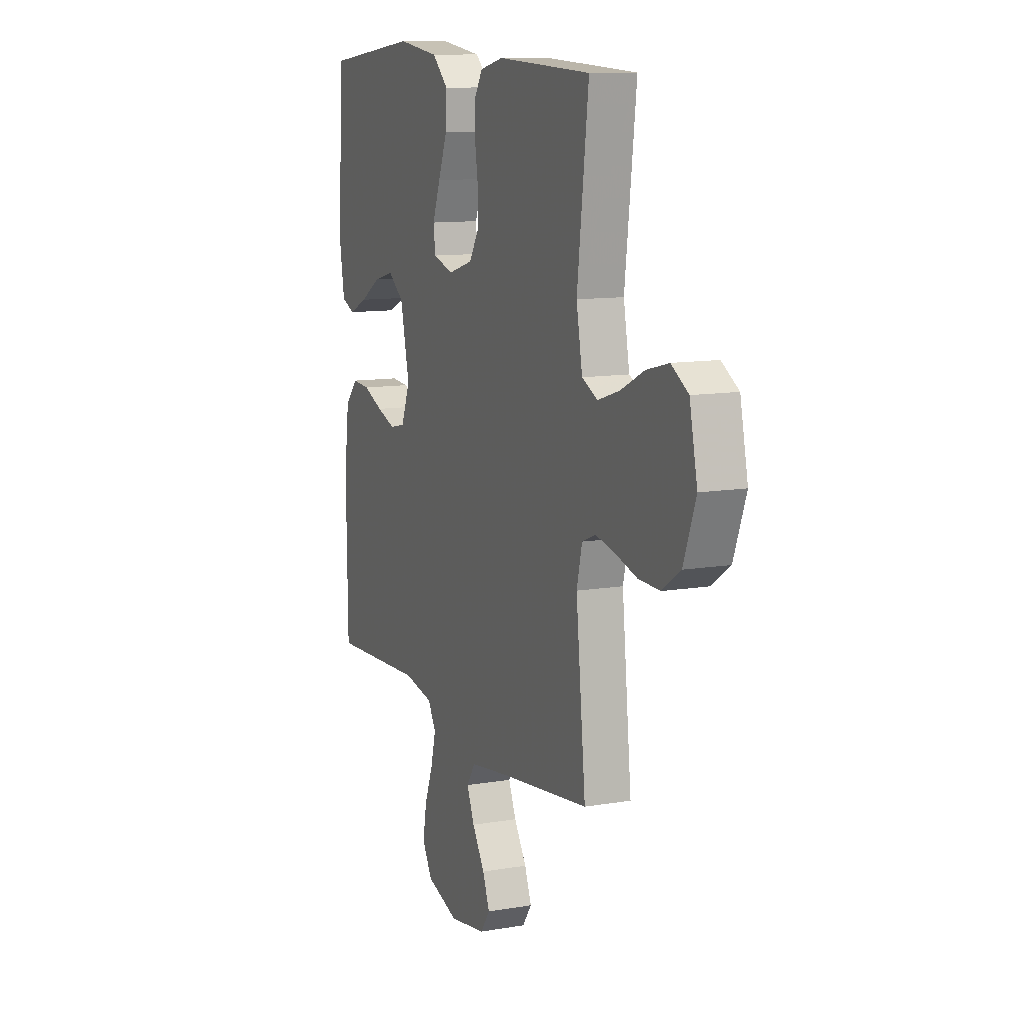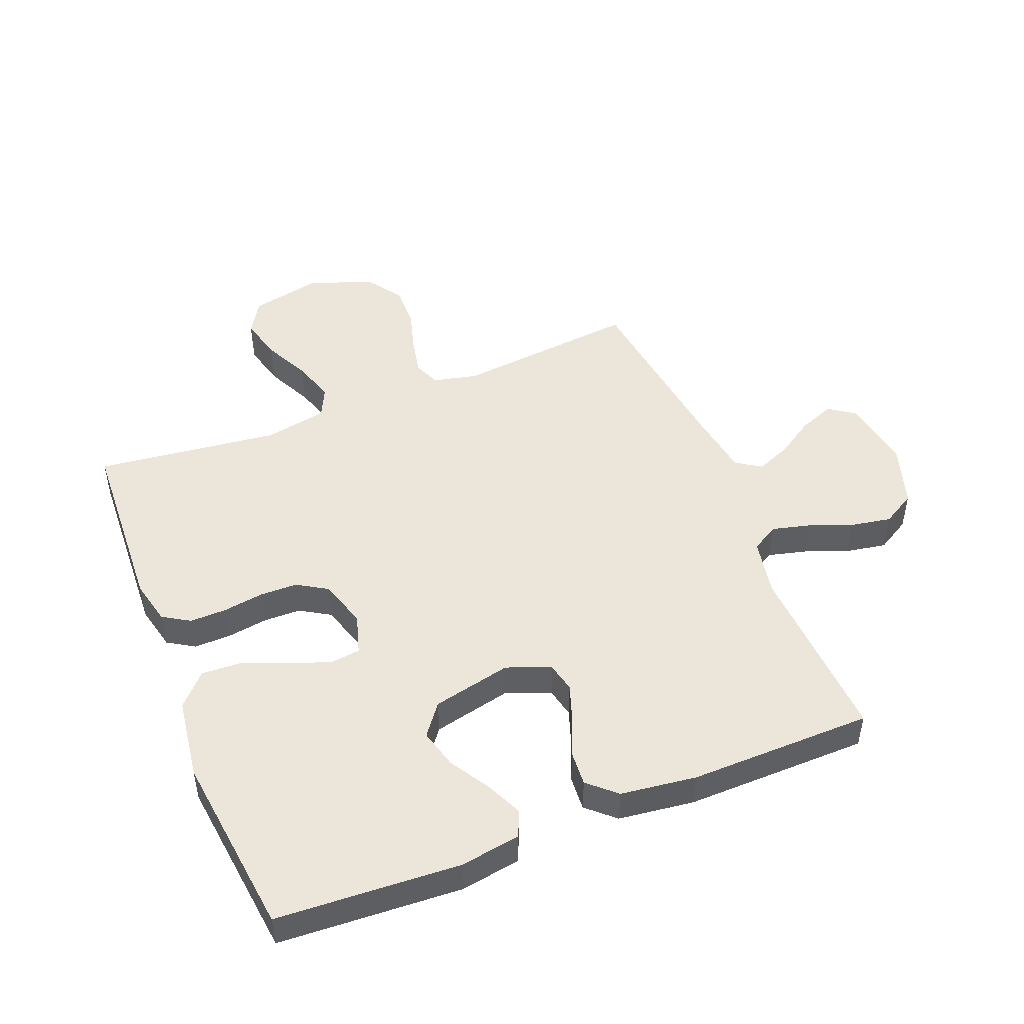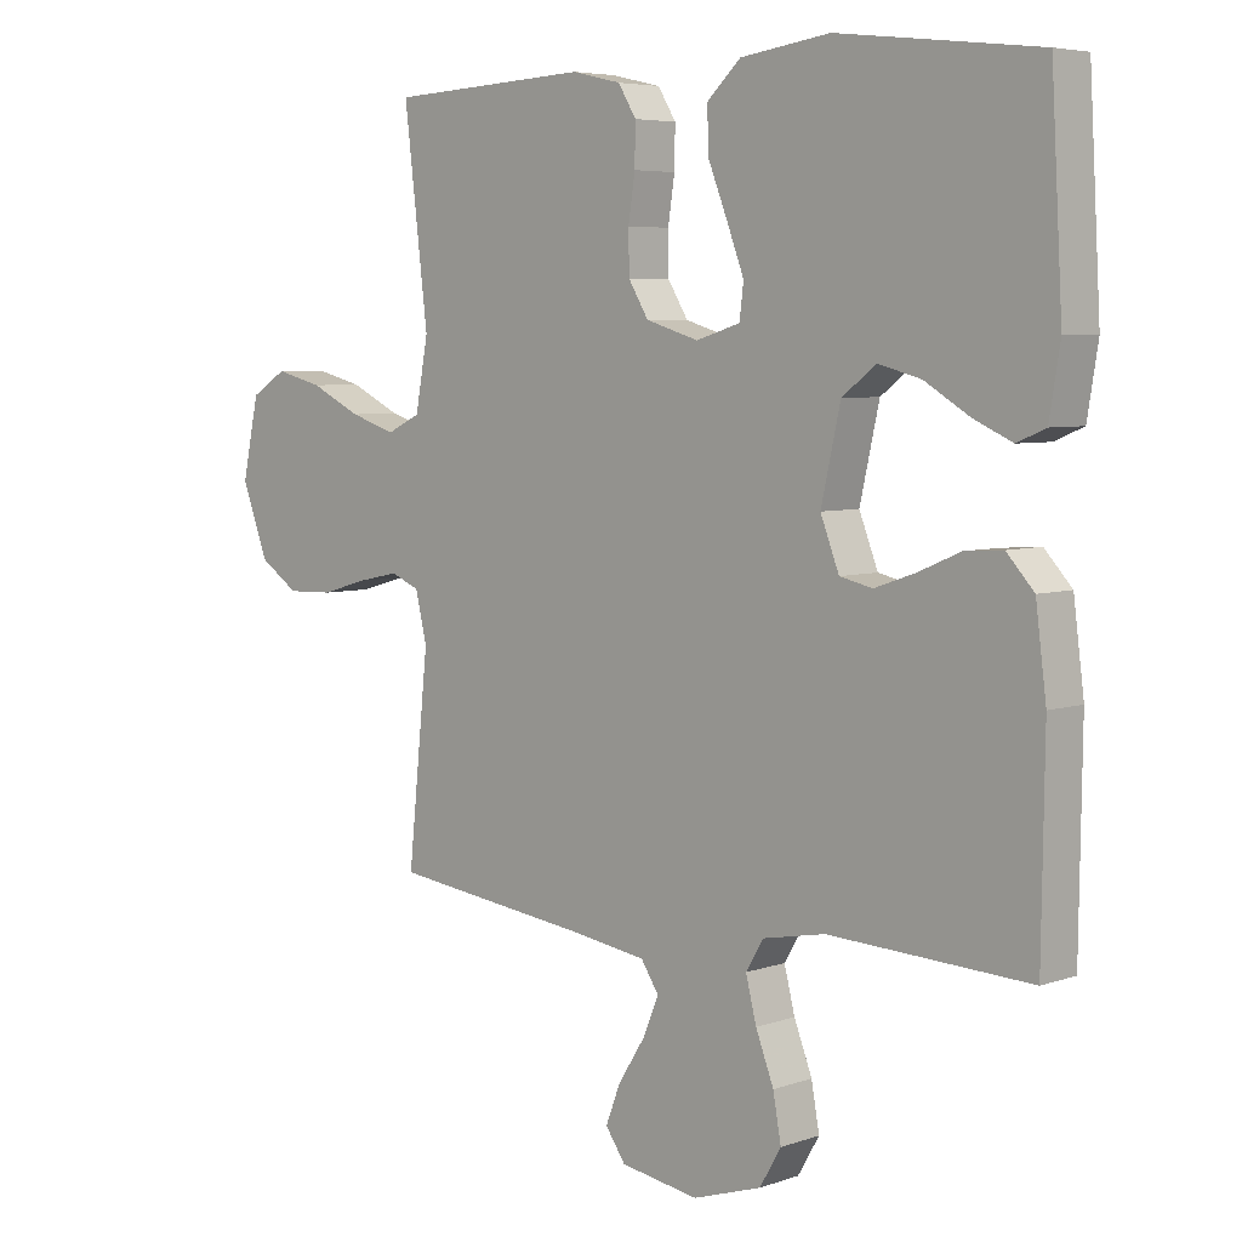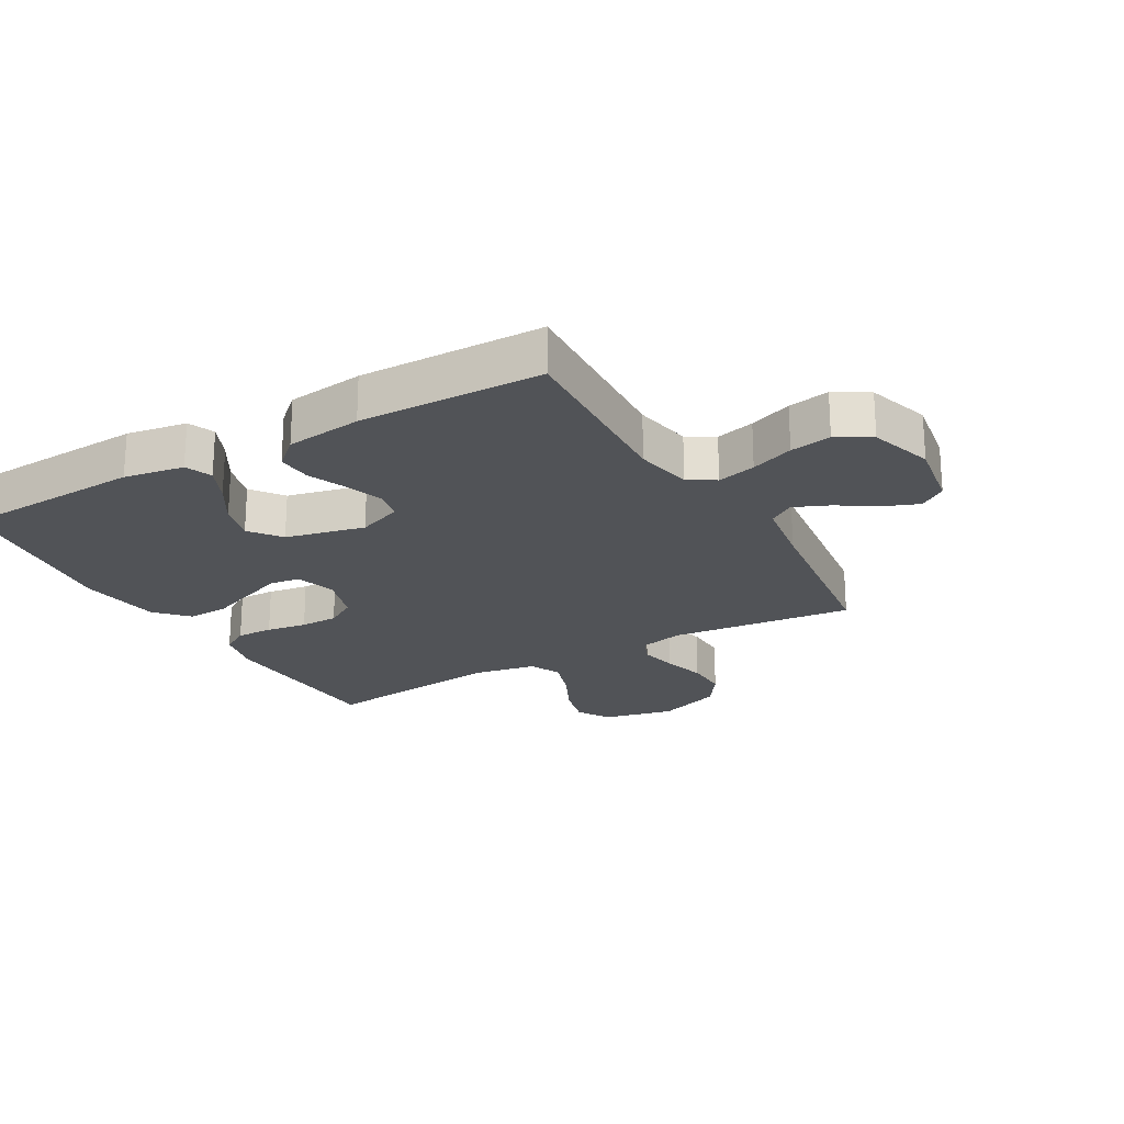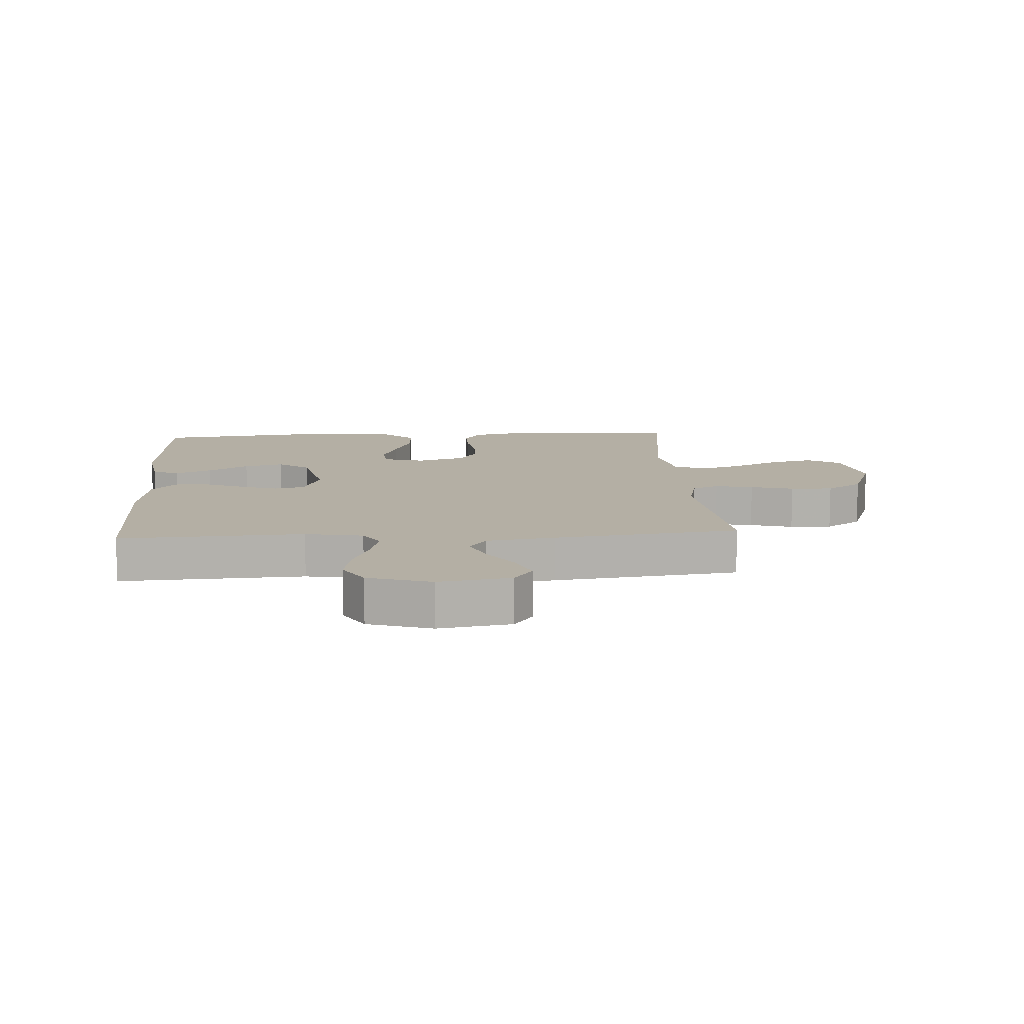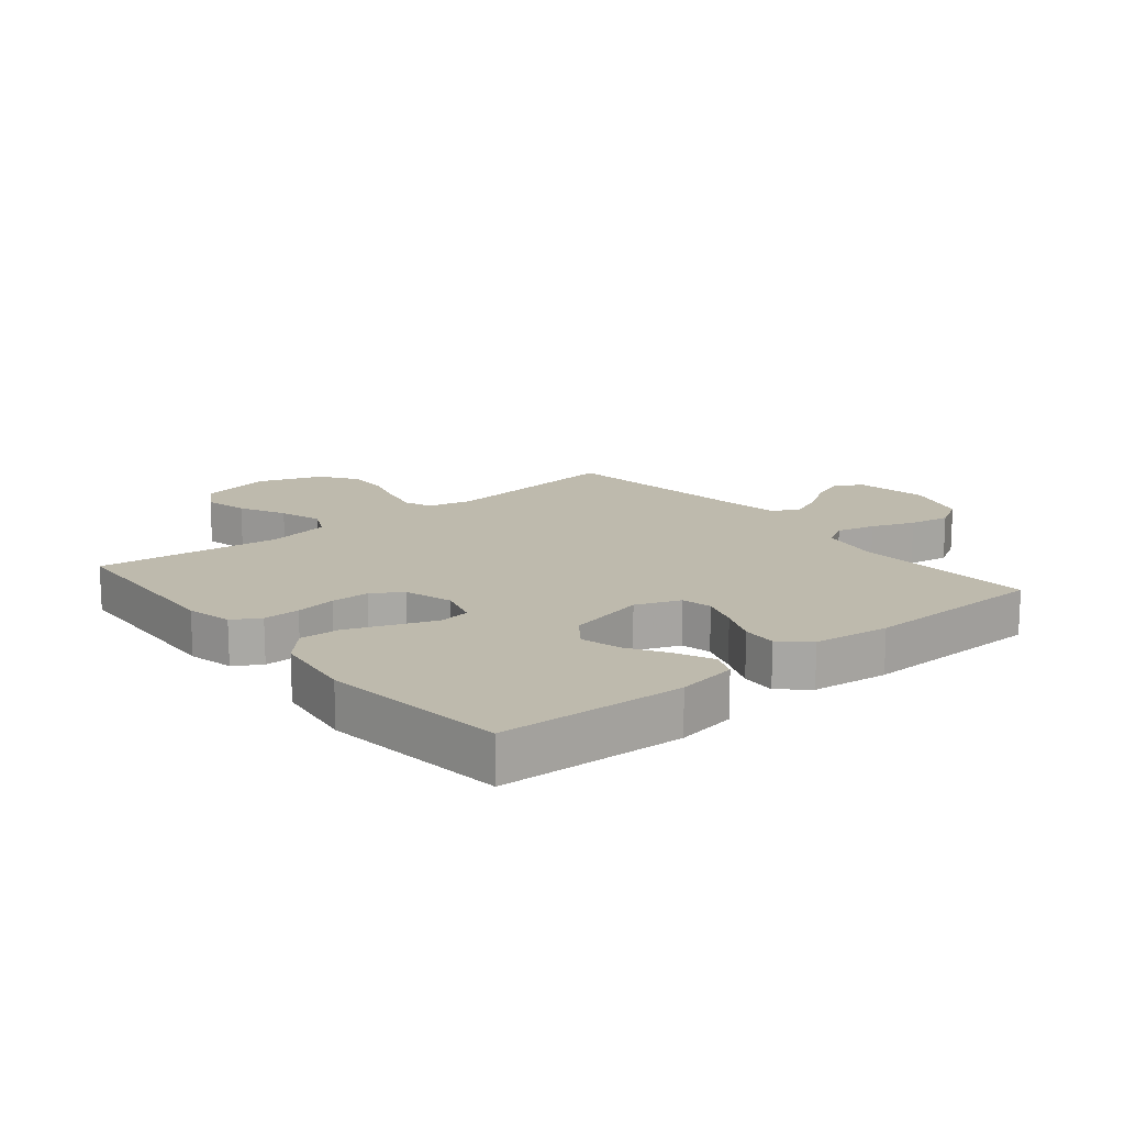
<metadata>
{"format":"obj","ext":"obj","renderer":"f3d","projection":"perspective","resolution":1024,"background":"white","views":[{"elev":11.2,"azim":-112.7,"up":"+Z"},{"elev":48.2,"azim":68.2,"up":"+Y"},{"elev":5.5,"azim":43.4,"up":"+Z"},{"elev":-22.2,"azim":119.6,"up":"+Y"},{"elev":11.3,"azim":176.4,"up":"+Y"},{"elev":15.4,"azim":50.4,"up":"+Y"}]}
</metadata>
<code>
v -0.5 0.07 0.5
v -0.2 0.07 0.515
v -0.126 0.07 0.498
v -0.099 0.07 0.454
v -0.1 0.07 0.394
v -0.11 0.07 0.328
v -0.109 0.07 0.266
v -0.079 0.07 0.217
v 0 0.07 0.193
v 0.066 0.07 0.213
v 0.072 0.07 0.263
v 0.047 0.07 0.329
v 0.018 0.07 0.402
v 0.015 0.07 0.468
v 0.066 0.07 0.516
v 0.2 0.07 0.535
v 0.5 0.07 0.5
v 0.517 0.07 0.2
v 0.501 0.07 0.102
v 0.458 0.07 0.084
v 0.399 0.07 0.111
v 0.333 0.07 0.151
v 0.269 0.07 0.168
v 0.218 0.07 0.129
v 0.189 0.07 0
v 0.217 0.07 -0.072
v 0.266 0.07 -0.083
v 0.327 0.07 -0.062
v 0.39 0.07 -0.035
v 0.447 0.07 -0.031
v 0.488 0.07 -0.076
v 0.504 0.07 -0.2
v 0.5 0.07 -0.5
v 0.2 0.07 -0.485
v 0.106 0.07 -0.503
v 0.08 0.07 -0.547
v 0.096 0.07 -0.61
v 0.123 0.07 -0.68
v 0.135 0.07 -0.747
v 0.103 0.07 -0.802
v 0 0.07 -0.835
v -0.117 0.07 -0.816
v -0.147 0.07 -0.773
v -0.125 0.07 -0.716
v -0.085 0.07 -0.653
v -0.061 0.07 -0.596
v -0.088 0.07 -0.555
v -0.2 0.07 -0.538
v -0.5 0.07 -0.5
v -0.469 0.07 -0.2
v -0.486 0.07 -0.128
v -0.529 0.07 -0.11
v -0.591 0.07 -0.123
v -0.661 0.07 -0.143
v -0.73 0.07 -0.145
v -0.789 0.07 -0.105
v -0.828 0.07 0
v -0.803 0.07 0.117
v -0.749 0.07 0.15
v -0.678 0.07 0.132
v -0.602 0.07 0.095
v -0.533 0.07 0.073
v -0.483 0.07 0.097
v -0.464 0.07 0.2
v -0.5 0 0.5
v -0.2 0 0.515
v -0.126 0 0.498
v -0.099 0 0.454
v -0.1 0 0.394
v -0.11 0 0.328
v -0.109 0 0.266
v -0.079 0 0.217
v 0 0 0.193
v 0.066 0 0.213
v 0.072 0 0.263
v 0.047 0 0.329
v 0.018 0 0.402
v 0.015 0 0.468
v 0.066 0 0.516
v 0.2 0 0.535
v 0.5 0 0.5
v 0.517 0 0.2
v 0.501 0 0.102
v 0.458 0 0.084
v 0.399 0 0.111
v 0.333 0 0.151
v 0.269 0 0.168
v 0.218 0 0.129
v 0.189 0 0
v 0.217 0 -0.072
v 0.266 0 -0.083
v 0.327 0 -0.062
v 0.39 0 -0.035
v 0.447 0 -0.031
v 0.488 0 -0.076
v 0.504 0 -0.2
v 0.5 0 -0.5
v 0.2 0 -0.485
v 0.106 0 -0.503
v 0.08 0 -0.547
v 0.096 0 -0.61
v 0.123 0 -0.68
v 0.135 0 -0.747
v 0.103 0 -0.802
v 0 0 -0.835
v -0.117 0 -0.816
v -0.147 0 -0.773
v -0.125 0 -0.716
v -0.085 0 -0.653
v -0.061 0 -0.596
v -0.088 0 -0.555
v -0.2 0 -0.538
v -0.5 0 -0.5
v -0.469 0 -0.2
v -0.486 0 -0.128
v -0.529 0 -0.11
v -0.591 0 -0.123
v -0.661 0 -0.143
v -0.73 0 -0.145
v -0.789 0 -0.105
v -0.828 0 0
v -0.803 0 0.117
v -0.749 0 0.15
v -0.678 0 0.132
v -0.602 0 0.095
v -0.533 0 0.073
v -0.483 0 0.097
v -0.464 0 0.2
f 58 59 60 61
f 58 61 62
f 57 58 62
f 56 57 62
f 53 54 55 56
f 52 53 56 62
f 51 52 62 63
f 48 49 50
f 47 48 50 51
f 42 43 44 45
f 42 45 46
f 41 42 46
f 40 41 46
f 37 38 39 40
f 36 37 40 46
f 35 36 46 47
f 31 32 33 34
f 31 34 35
f 28 29 30 31
f 27 28 31 35
f 26 27 35 47
f 19 20 21 22
f 17 18 19 22
f 17 22 23
f 16 17 23 24
f 12 13 14 15
f 11 12 15 16
f 10 11 16 24
f 3 4 5 6
f 3 6 7
f 64 1 2 3
f 64 3 7
f 63 64 7 8
f 51 63 8 9
f 25 26 47 51
f 24 25 51
f 9 10 24 51
f 125 124 123 122
f 126 125 122
f 126 122 121
f 126 121 120
f 120 119 118 117
f 126 120 117 116
f 127 126 116 115
f 114 113 112
f 115 114 112 111
f 109 108 107 106
f 110 109 106
f 110 106 105
f 110 105 104
f 104 103 102 101
f 110 104 101 100
f 111 110 100 99
f 98 97 96 95
f 99 98 95
f 95 94 93 92
f 99 95 92 91
f 111 99 91 90
f 86 85 84 83
f 86 83 82 81
f 87 86 81
f 88 87 81 80
f 79 78 77 76
f 80 79 76 75
f 88 80 75 74
f 70 69 68 67
f 71 70 67
f 67 66 65 128
f 71 67 128
f 72 71 128 127
f 73 72 127 115
f 115 111 90 89
f 115 89 88
f 115 88 74 73
f 1 65 66 2
f 2 66 67 3
f 3 67 68 4
f 4 68 69 5
f 5 69 70 6
f 6 70 71 7
f 7 71 72 8
f 8 72 73 9
f 9 73 74 10
f 10 74 75 11
f 11 75 76 12
f 12 76 77 13
f 13 77 78 14
f 14 78 79 15
f 15 79 80 16
f 16 80 81 17
f 17 81 82 18
f 18 82 83 19
f 19 83 84 20
f 20 84 85 21
f 21 85 86 22
f 22 86 87 23
f 23 87 88 24
f 24 88 89 25
f 25 89 90 26
f 26 90 91 27
f 27 91 92 28
f 28 92 93 29
f 29 93 94 30
f 30 94 95 31
f 31 95 96 32
f 32 96 97 33
f 33 97 98 34
f 34 98 99 35
f 35 99 100 36
f 36 100 101 37
f 37 101 102 38
f 38 102 103 39
f 39 103 104 40
f 40 104 105 41
f 41 105 106 42
f 42 106 107 43
f 43 107 108 44
f 44 108 109 45
f 45 109 110 46
f 46 110 111 47
f 47 111 112 48
f 48 112 113 49
f 49 113 114 50
f 50 114 115 51
f 51 115 116 52
f 52 116 117 53
f 53 117 118 54
f 54 118 119 55
f 55 119 120 56
f 56 120 121 57
f 57 121 122 58
f 58 122 123 59
f 59 123 124 60
f 60 124 125 61
f 61 125 126 62
f 62 126 127 63
f 63 127 128 64
f 64 128 65 1

</code>
